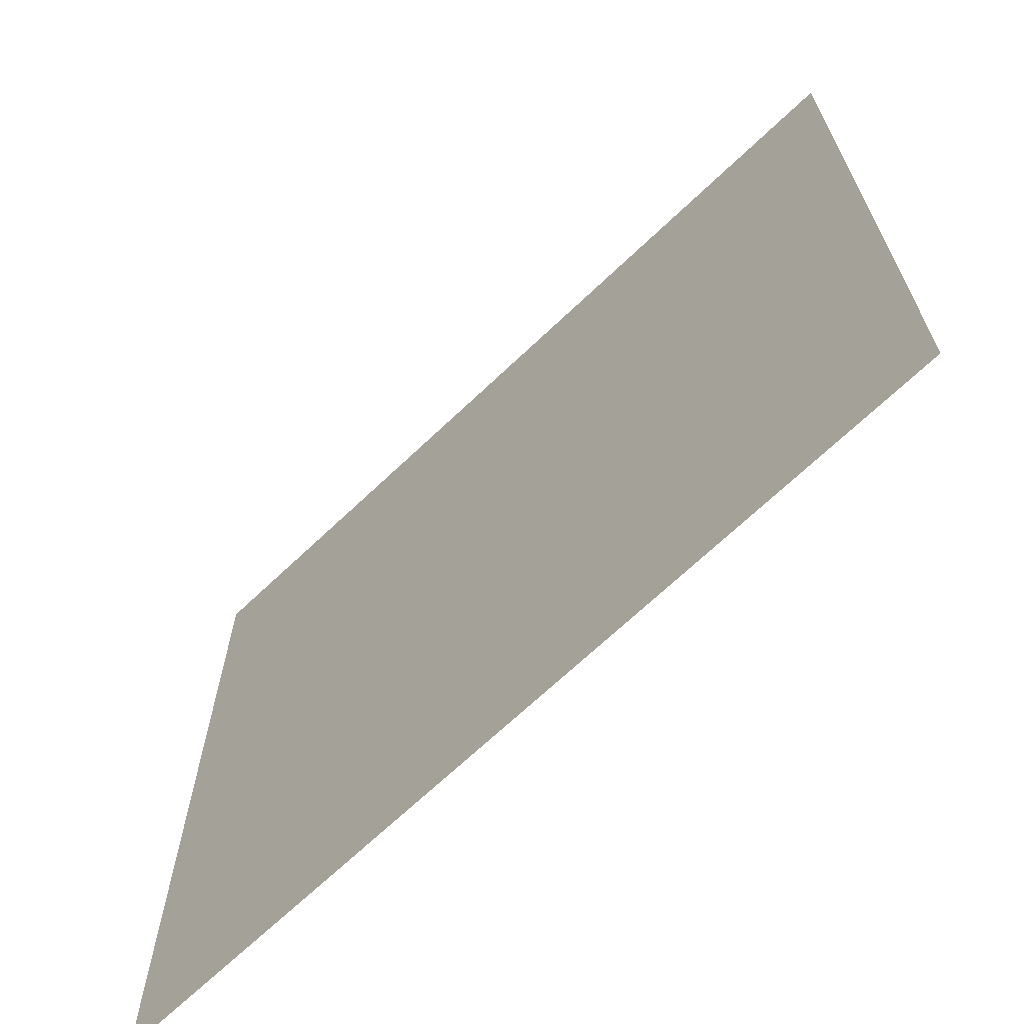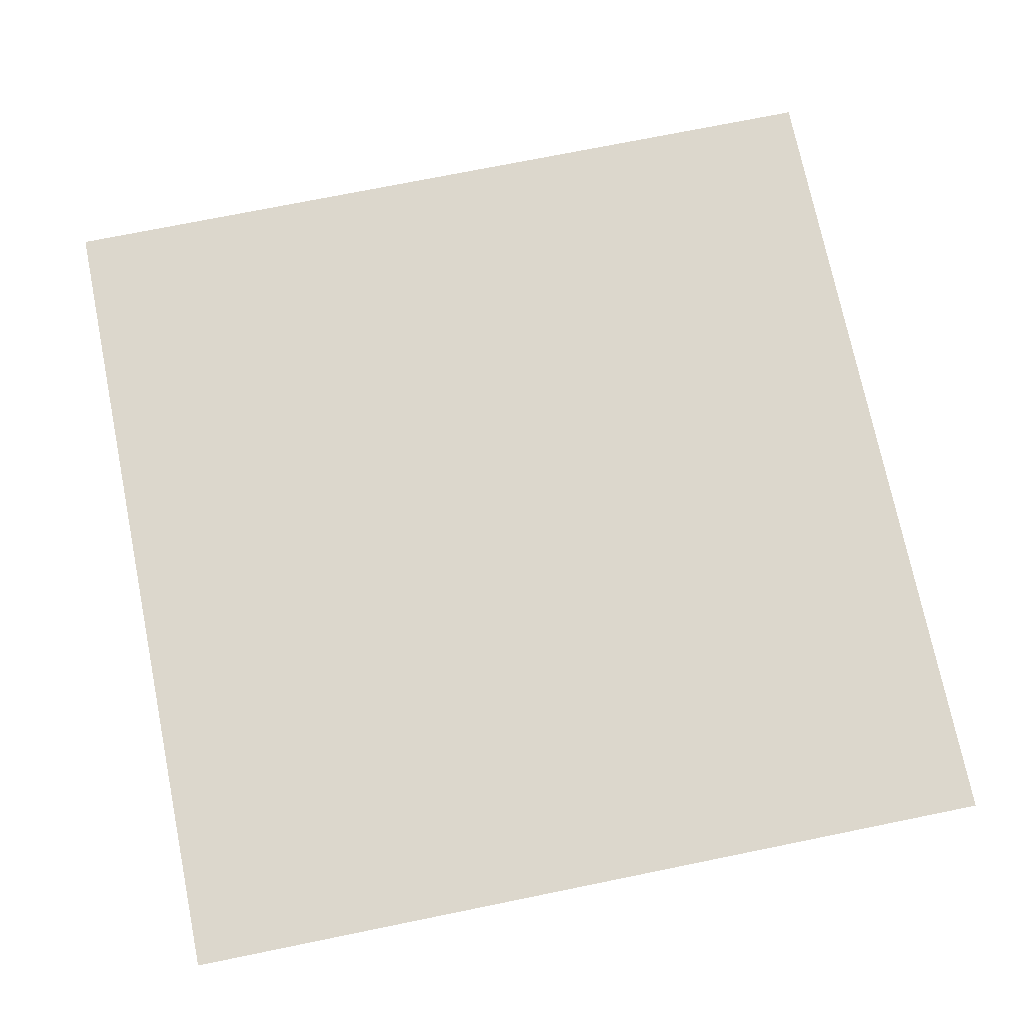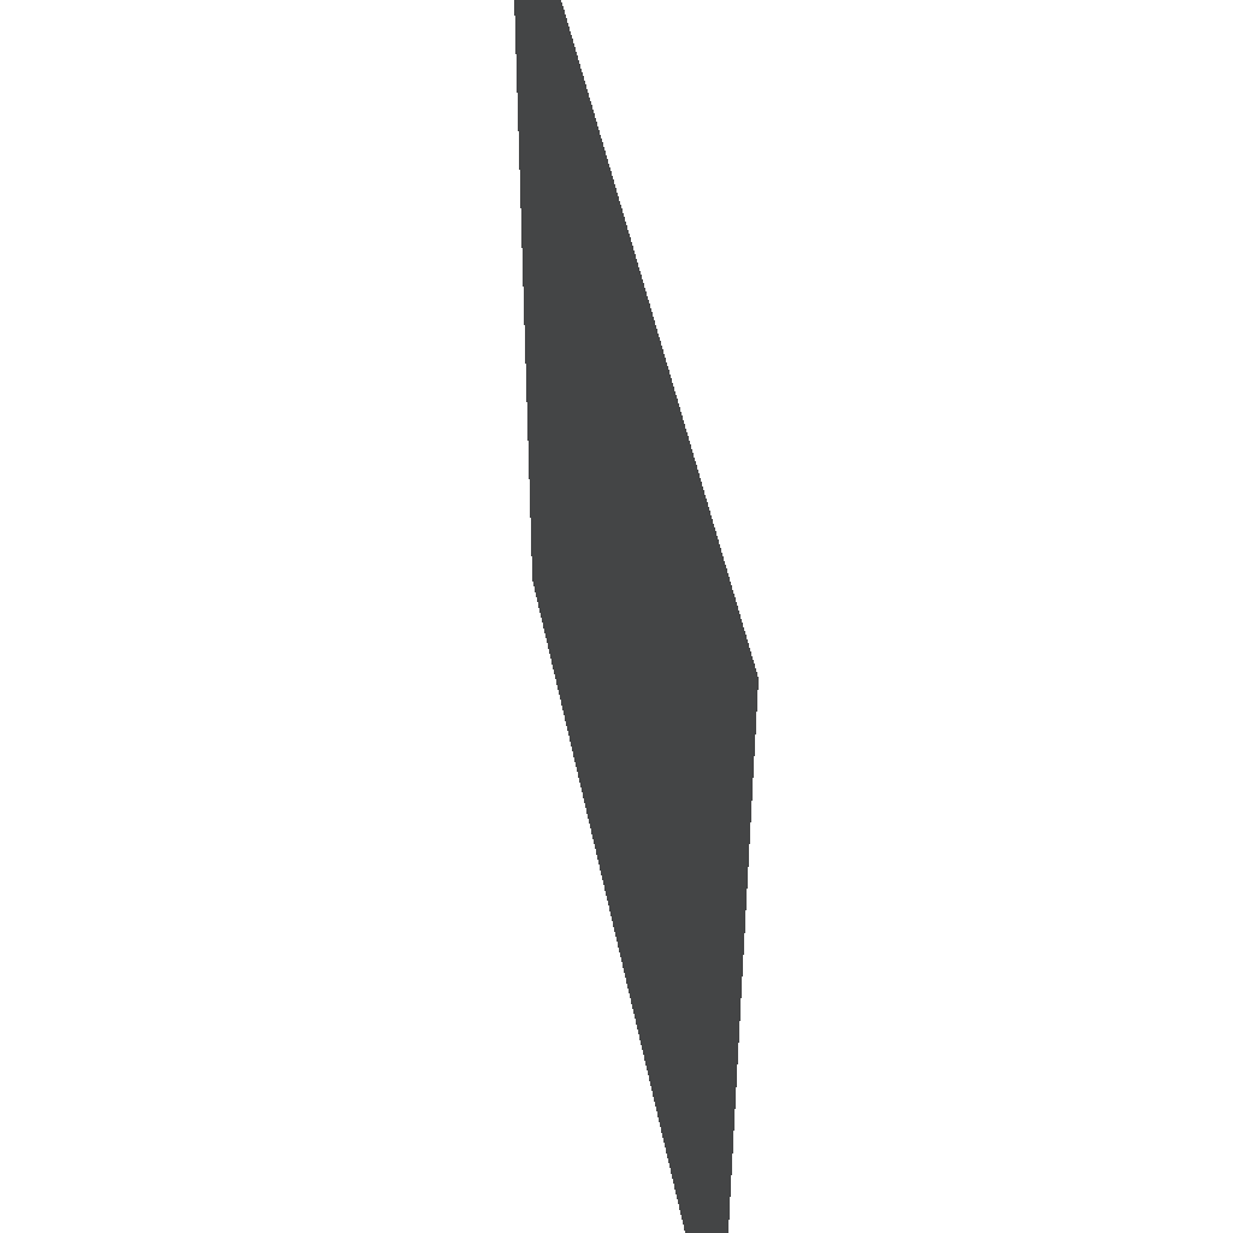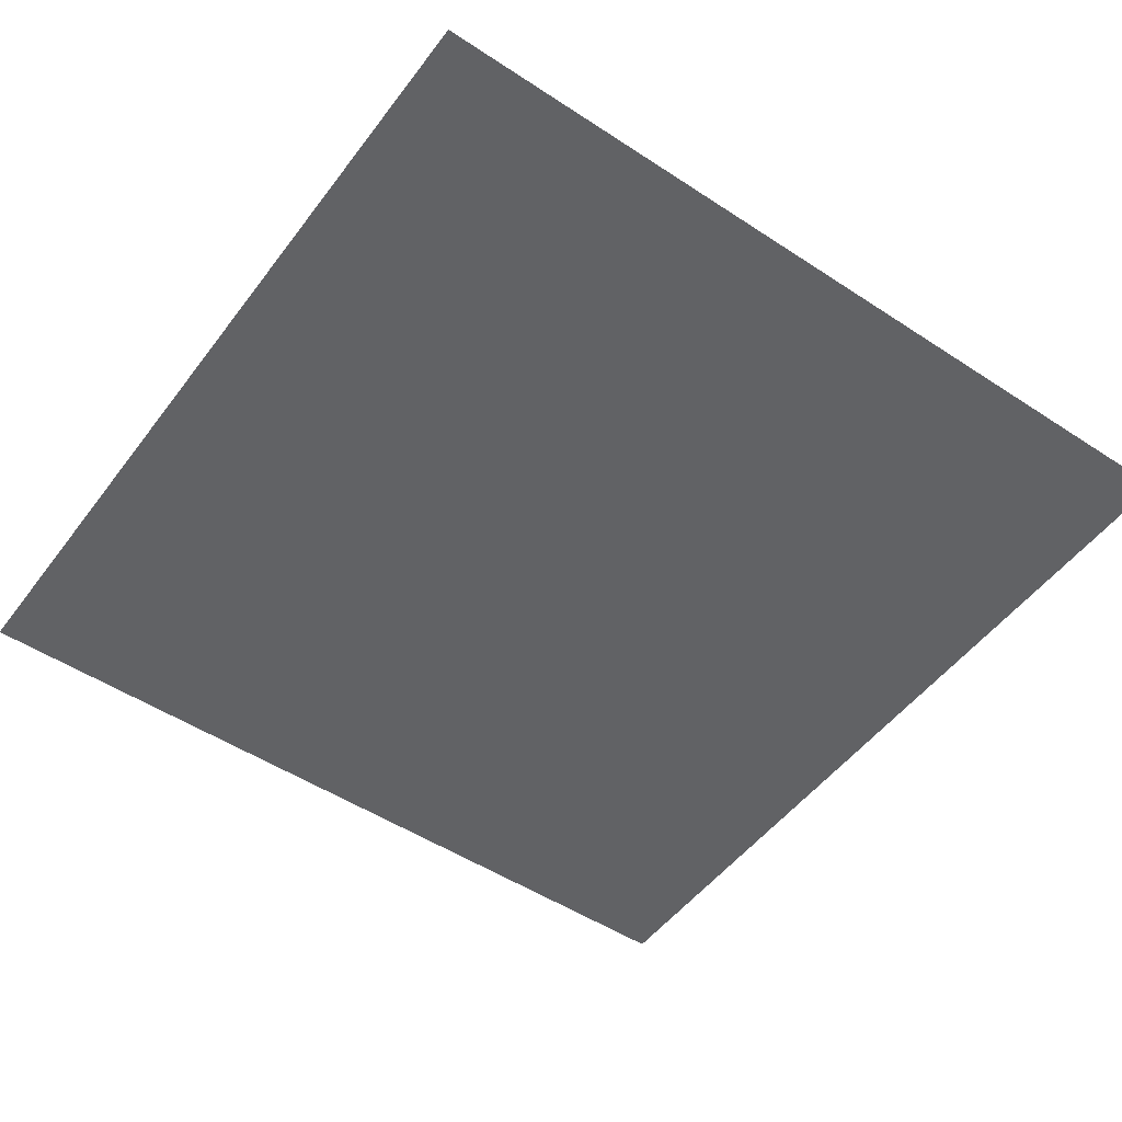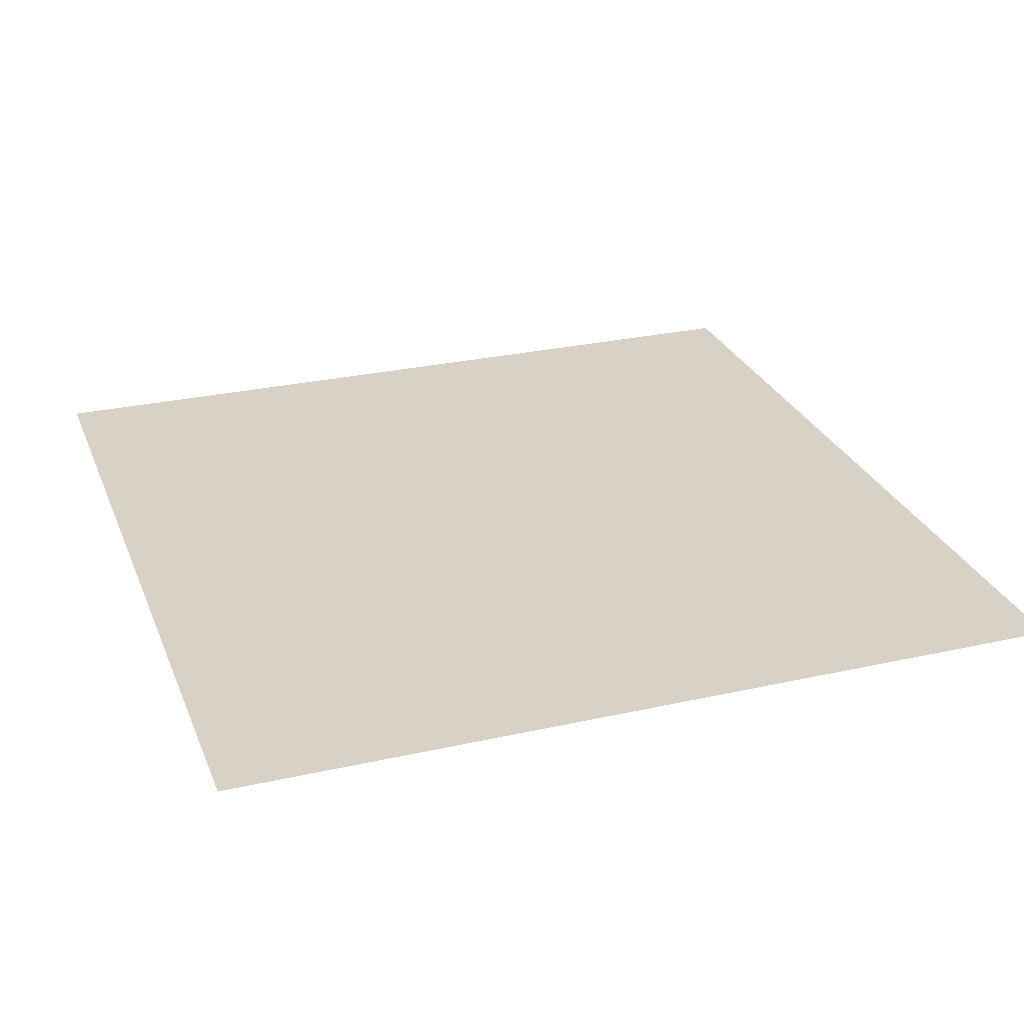
<metadata>
{"format":"obj","ext":"obj","renderer":"f3d","projection":"perspective","resolution":1024,"background":"white","views":[{"elev":-68.1,"azim":43.7,"up":"+Y"},{"elev":73.0,"azim":-101.5,"up":"+Z"},{"elev":48.9,"azim":-100.9,"up":"+Y"},{"elev":-50.6,"azim":144.3,"up":"+Z"},{"elev":27.6,"azim":161.0,"up":"+Z"}]}
</metadata>
<code>
v -57 -186 0
v -58 -186 0
v -58 -185 0
v -57 -185 0
g map2_mesh_0019
f 1 2 3 4

</code>
